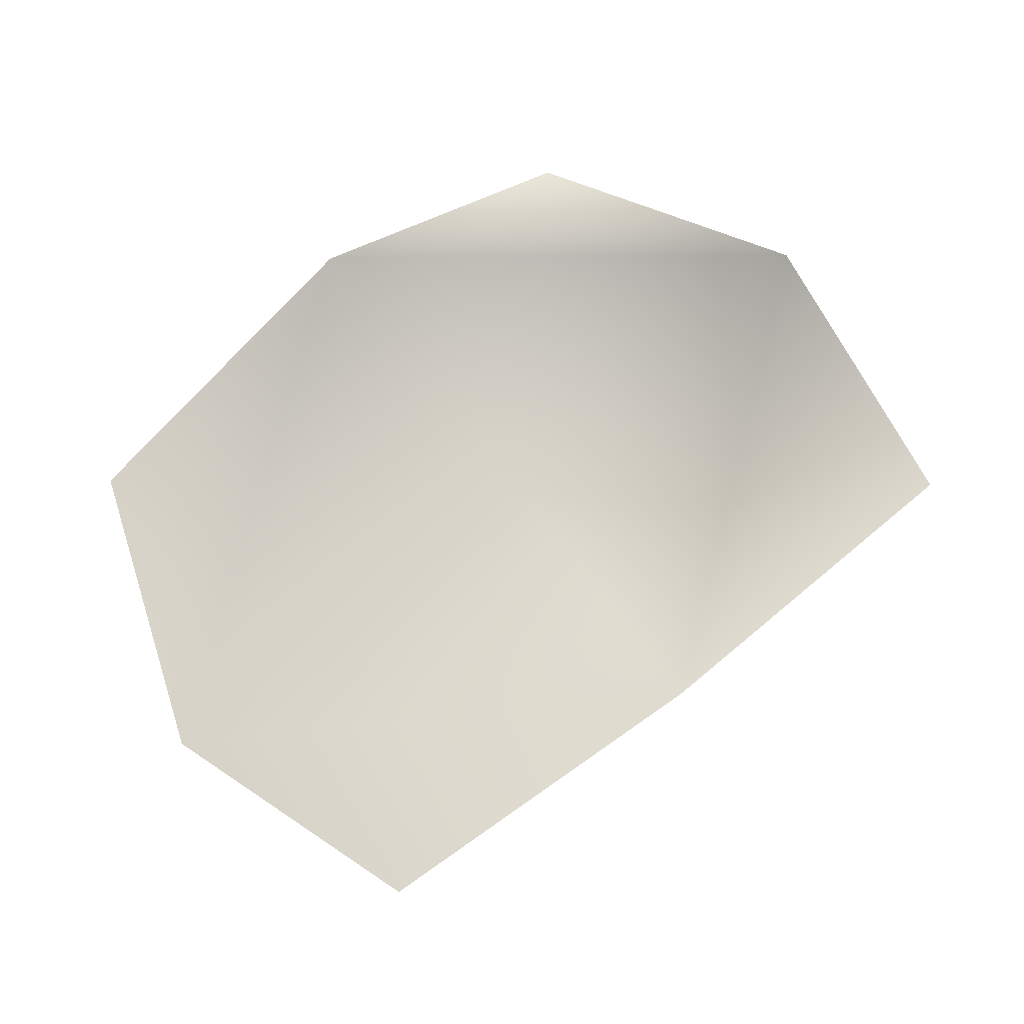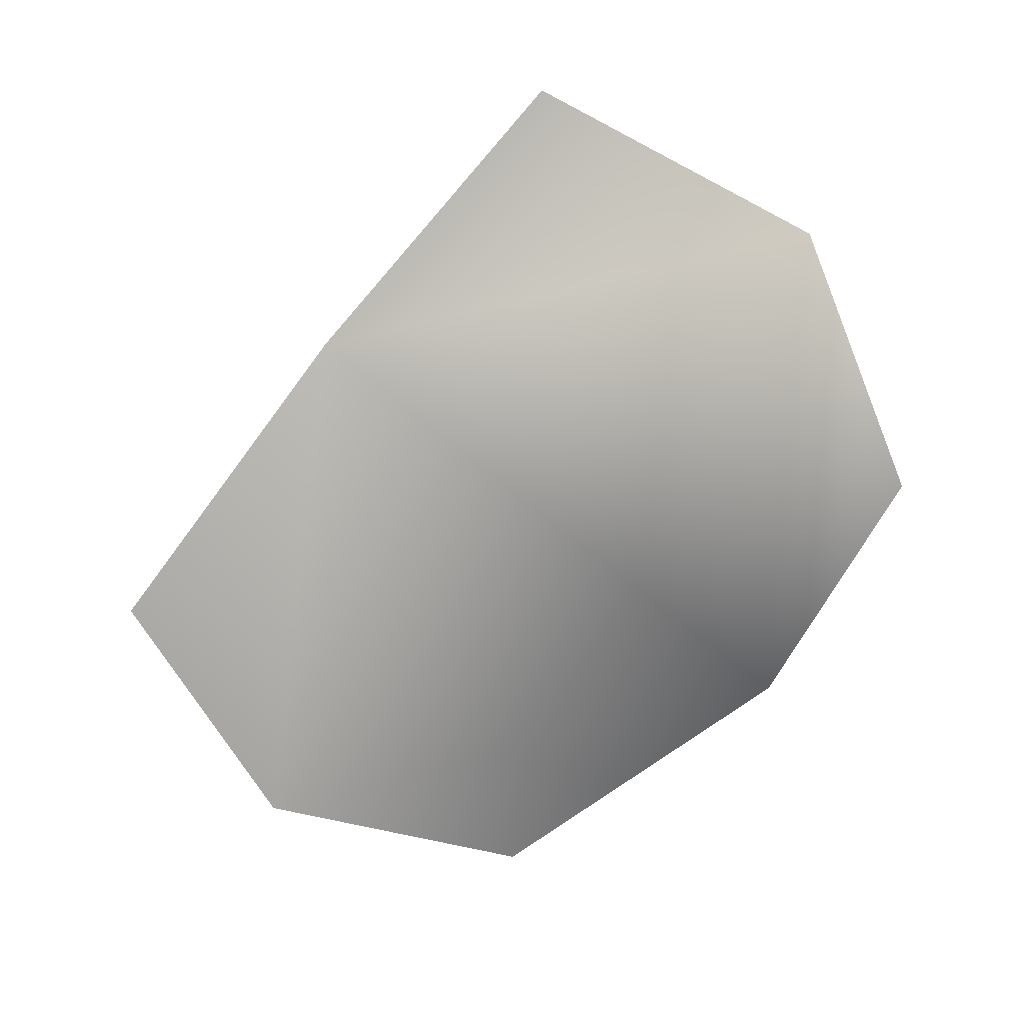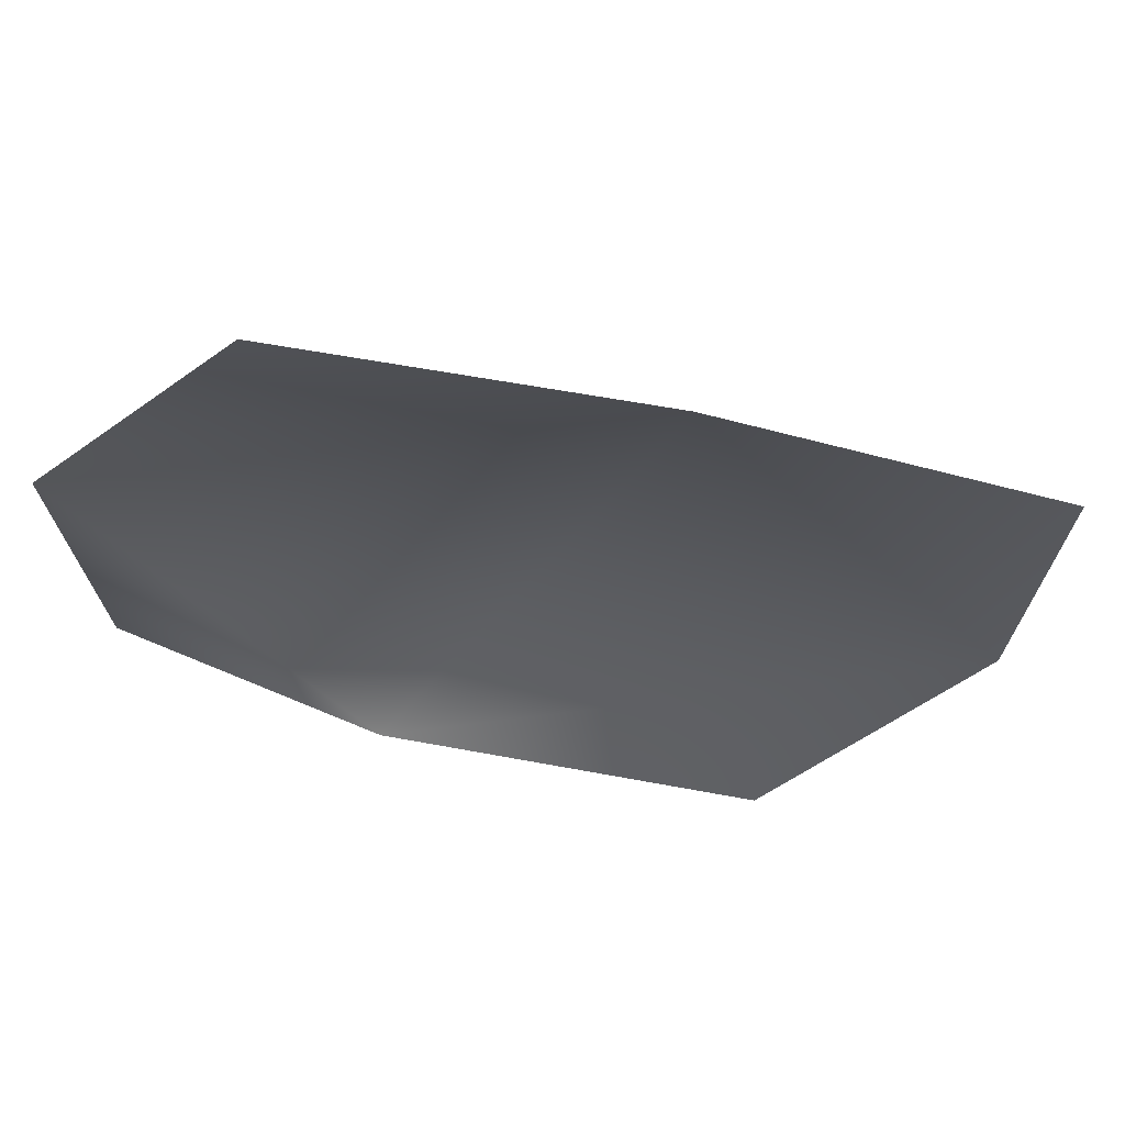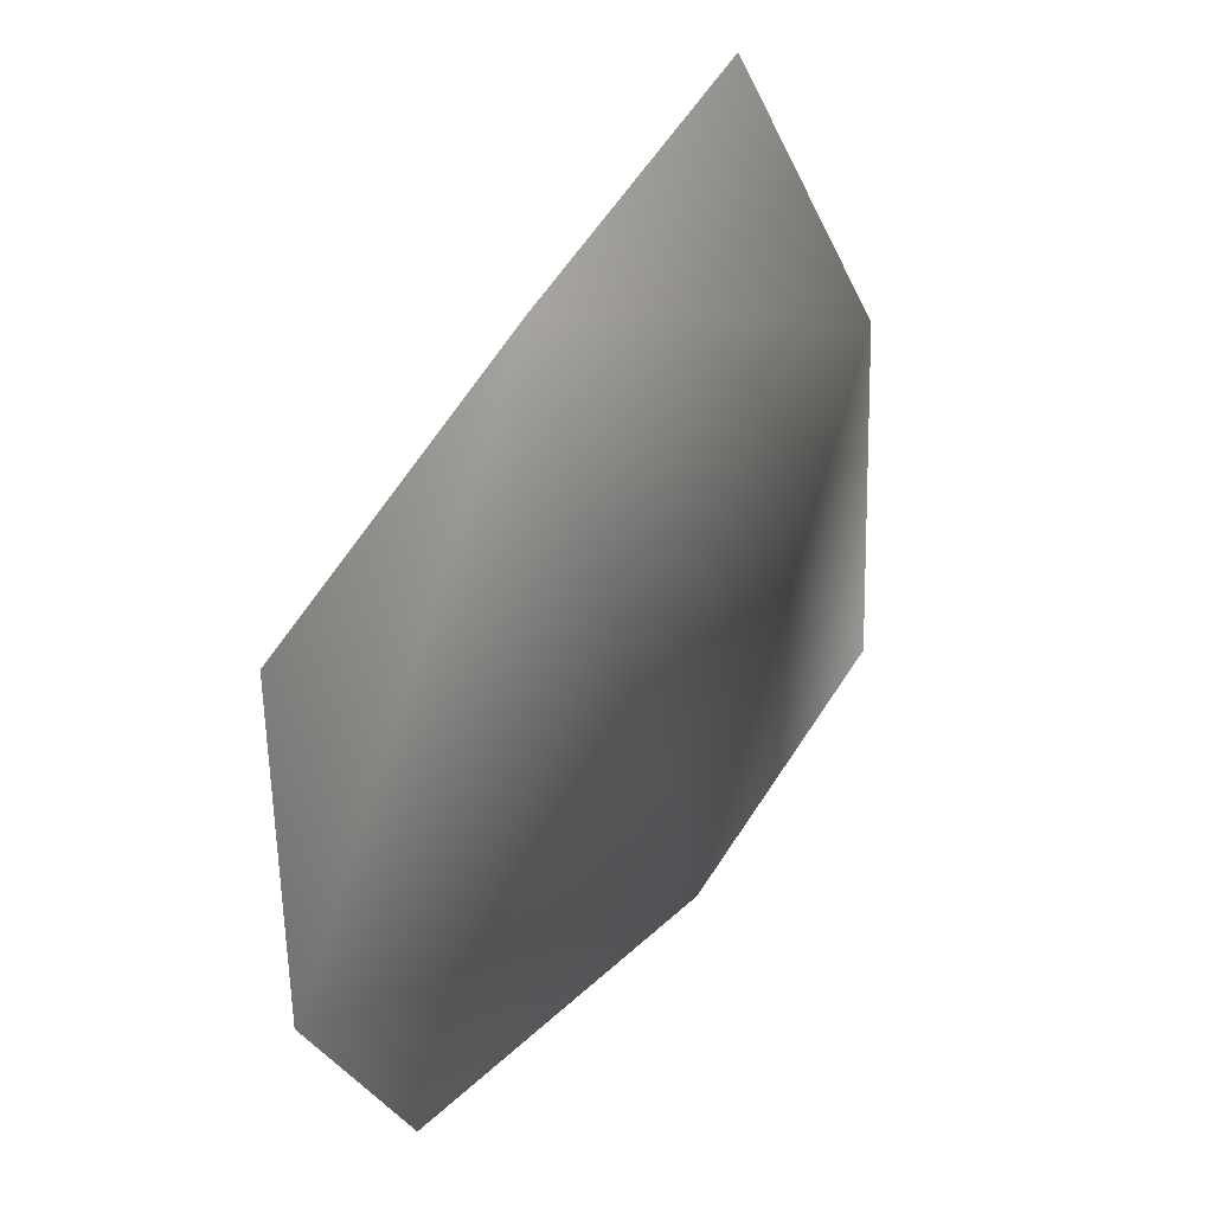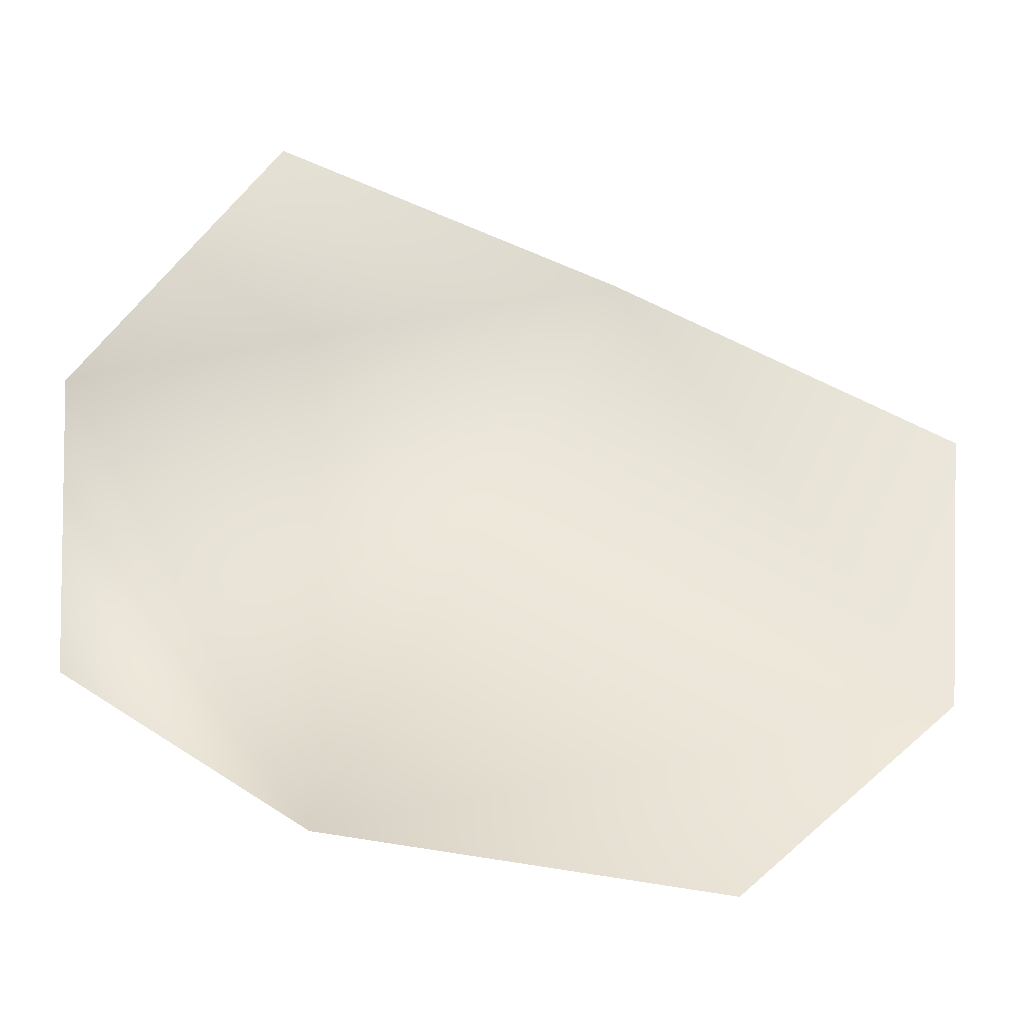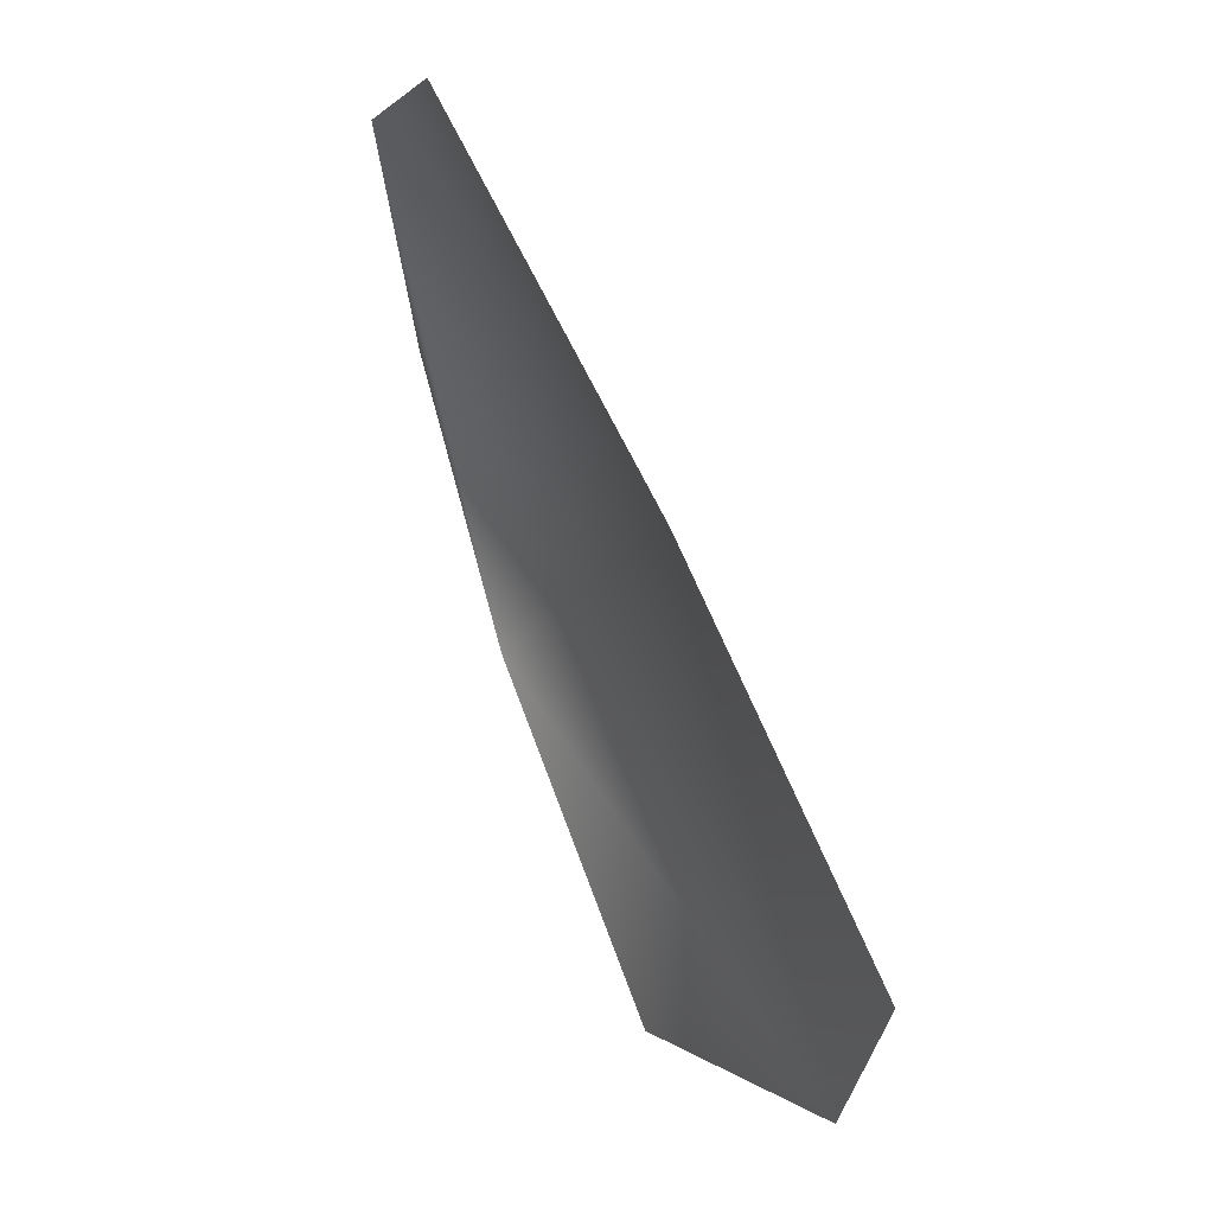
<metadata>
{"format":"obj","ext":"obj","renderer":"f3d","projection":"perspective","resolution":1024,"background":"white","views":[{"elev":65.8,"azim":-61.9,"up":"+Y"},{"elev":-73.5,"azim":25.7,"up":"+Y"},{"elev":63.3,"azim":-174.7,"up":"+Z"},{"elev":20.7,"azim":-51.8,"up":"+Z"},{"elev":-30.3,"azim":-177.6,"up":"+Z"},{"elev":59.3,"azim":-111.9,"up":"+Z"}]}
</metadata>
<code>
g HoleCap177
v -1.188e+04 806.8 -4153
v -1.18e+04 837.6 -4239
v -1.164e+04 834.9 -4211
v -1.155e+04 828.7 -4143
v -1.154e+04 835.5 -4017
v -1.162e+04 839.1 -3906
v -1.176e+04 817.8 -3964
v -1.189e+04 802.1 -4034
f 2 3 1
f 7 1 3
f 1 7 8
f 5 3 4
f 3 5 7
f 6 7 5

</code>
